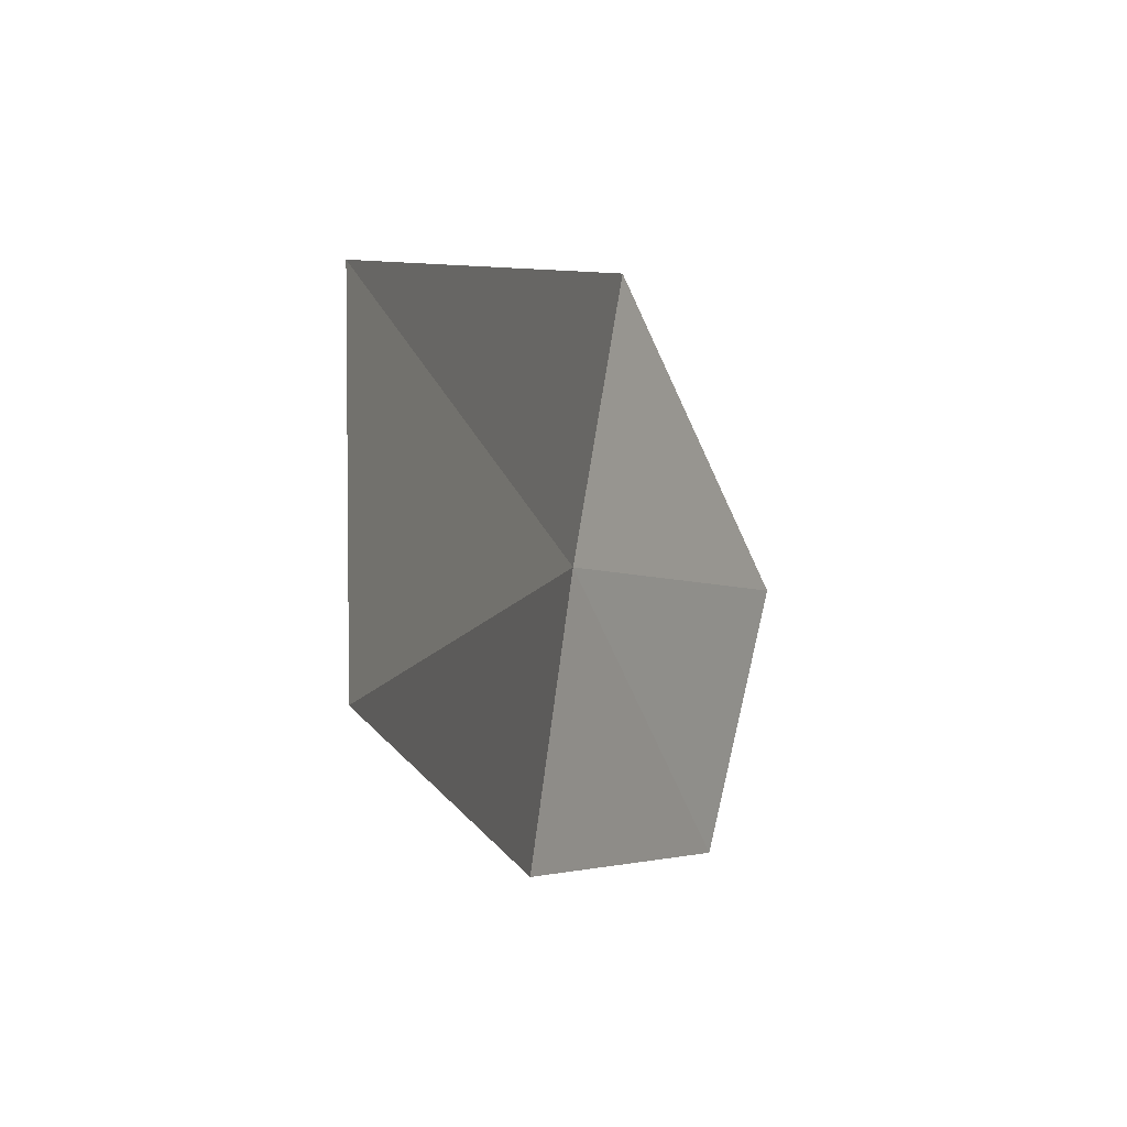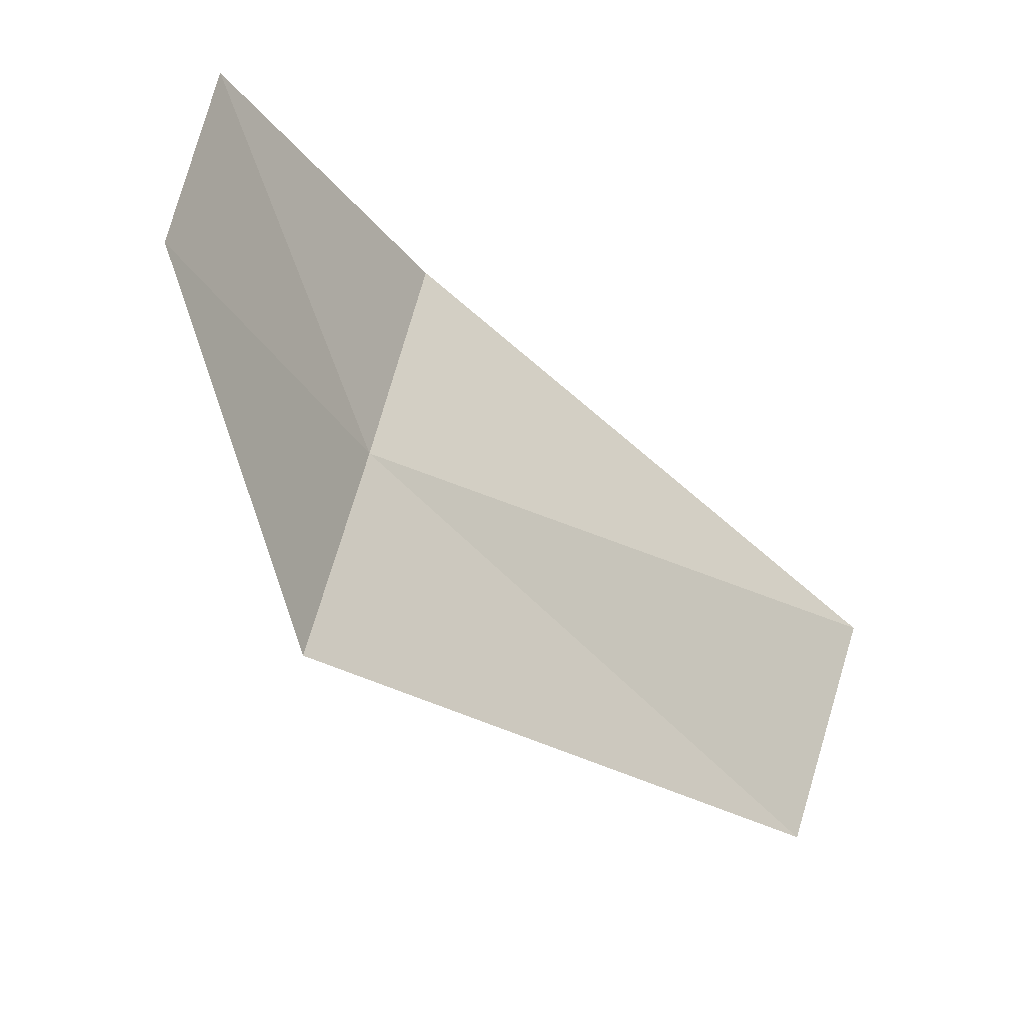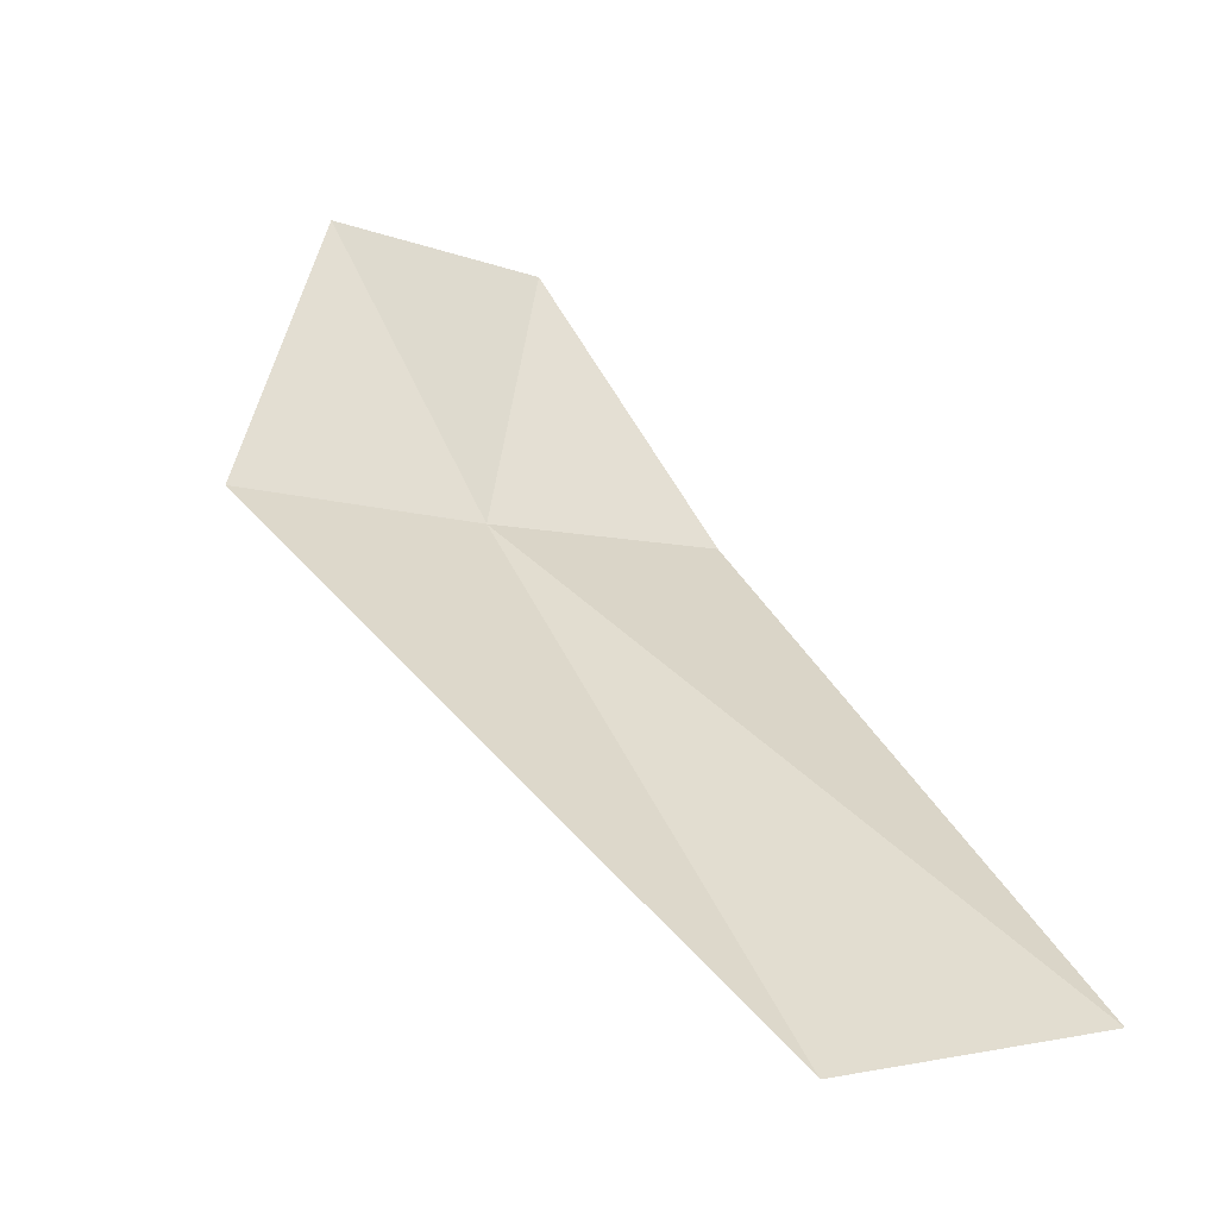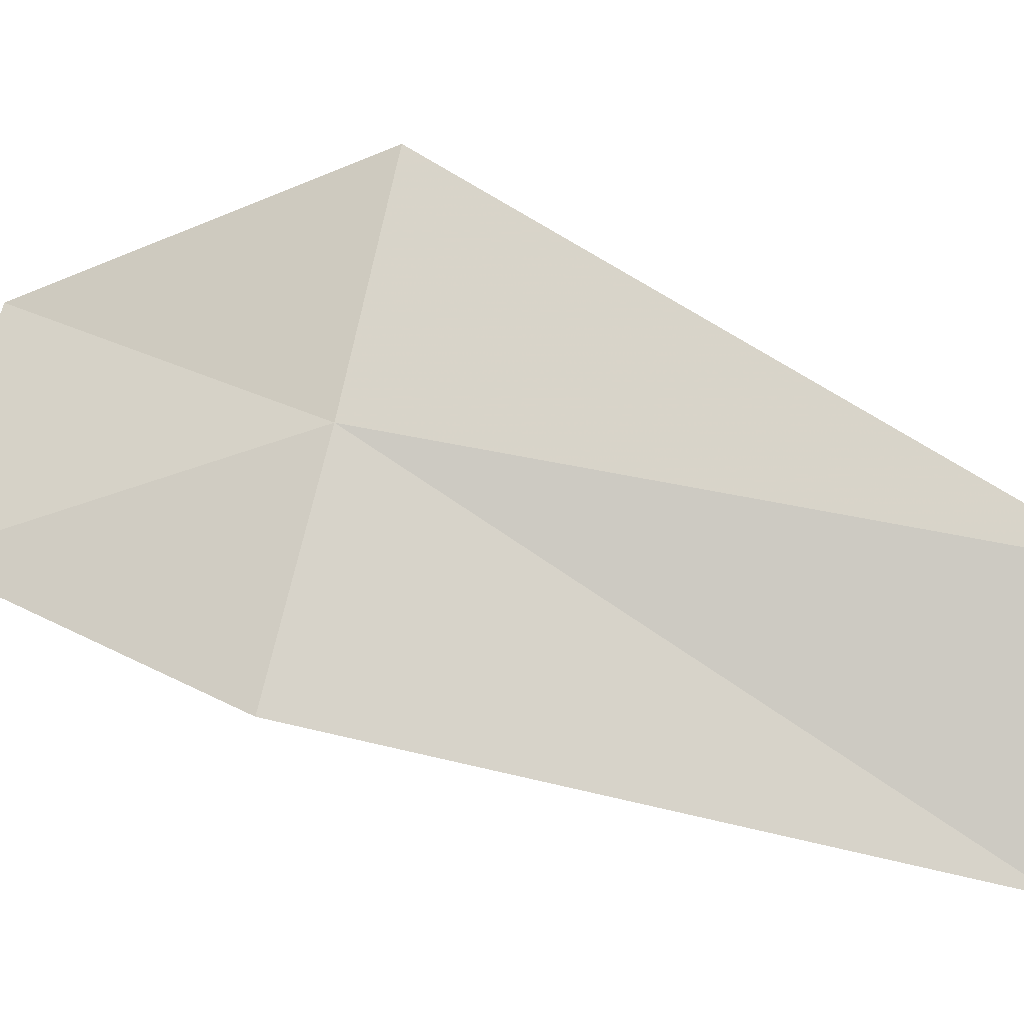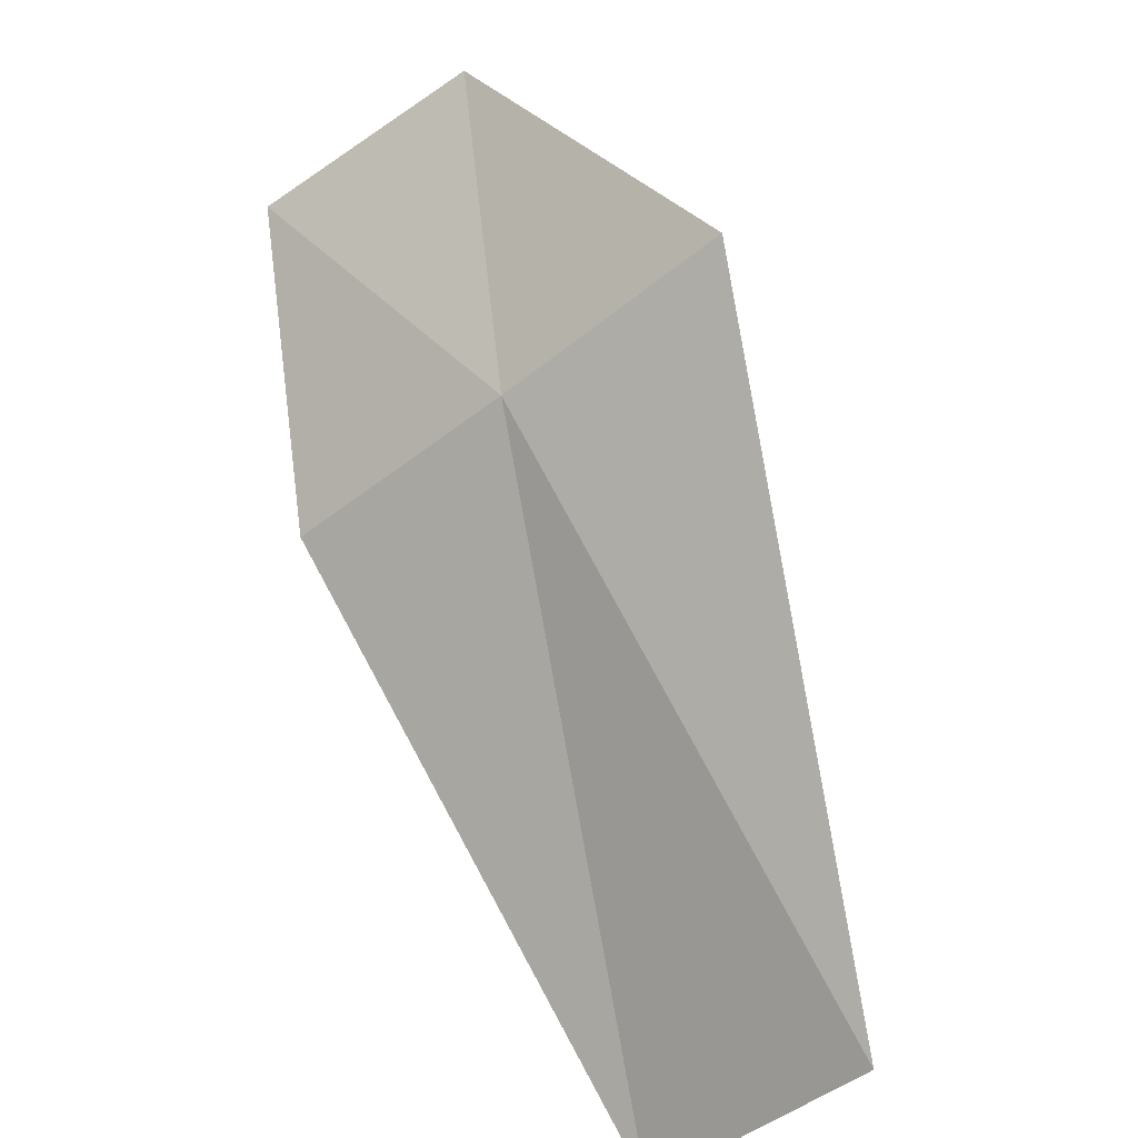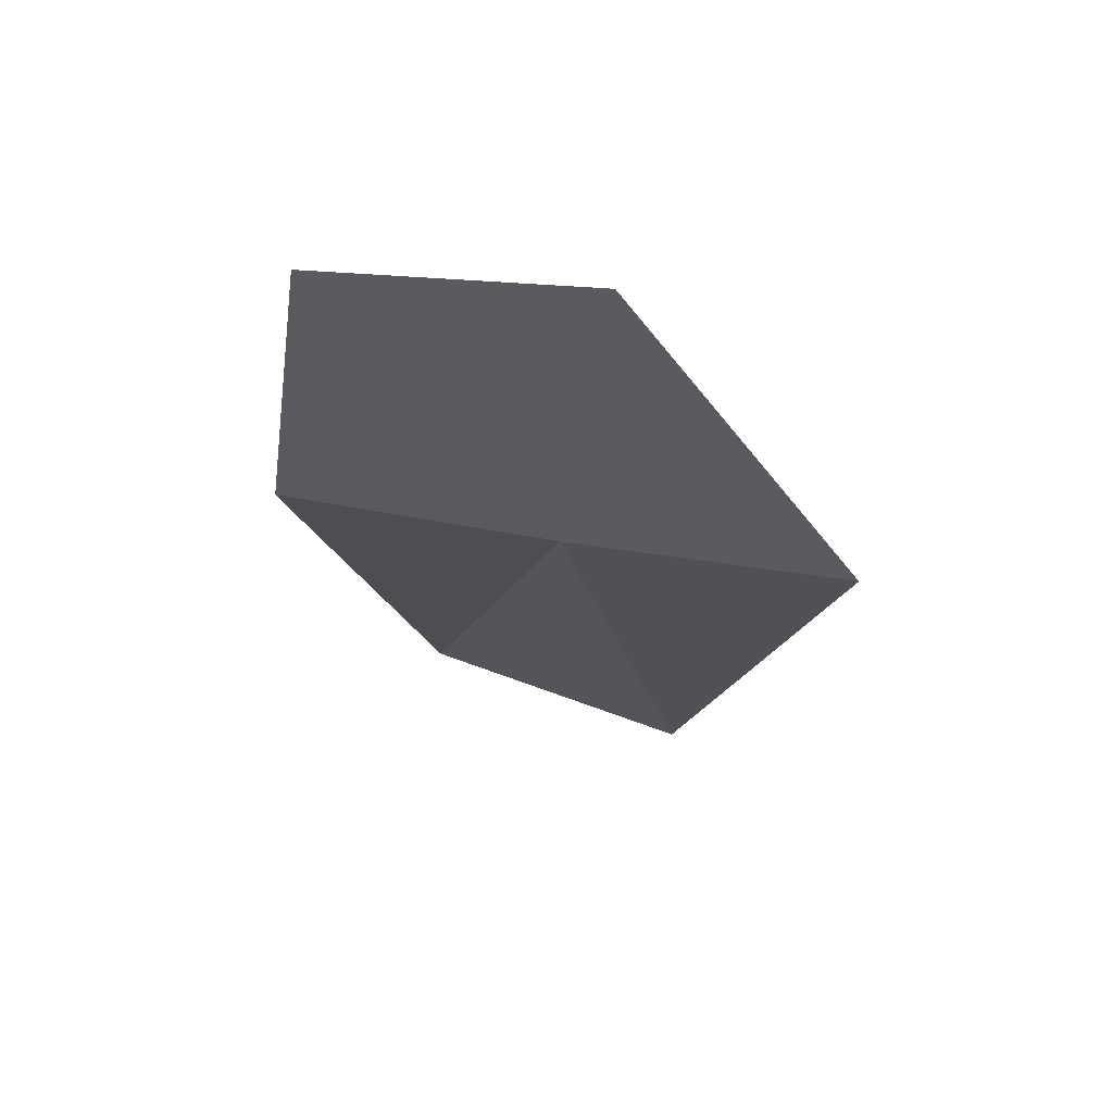
<metadata>
{"format":"obj","ext":"obj","renderer":"f3d","projection":"perspective","resolution":1024,"background":"white","views":[{"elev":-27.4,"azim":54.1,"up":"+Z"},{"elev":46.7,"azim":27.9,"up":"+Y"},{"elev":-11.7,"azim":71.5,"up":"+Y"},{"elev":-3.2,"azim":-45.5,"up":"+Z"},{"elev":-51.6,"azim":-31.5,"up":"+Y"},{"elev":29.9,"azim":-58.9,"up":"+Y"}]}
</metadata>
<code>
v 29.78 41.9 7.795
v 29.46 41.95 6.74
v 31.48 39.96 6.101
v 31.69 39.77 7.267
v 28.88 43.21 7.319
v 29.27 43.22 8.305
v 30.1 41.89 8.853
f 1 2 3
f 1 3 4
f 1 6 5
f 1 4 7
f 1 5 2
f 1 7 6

</code>
